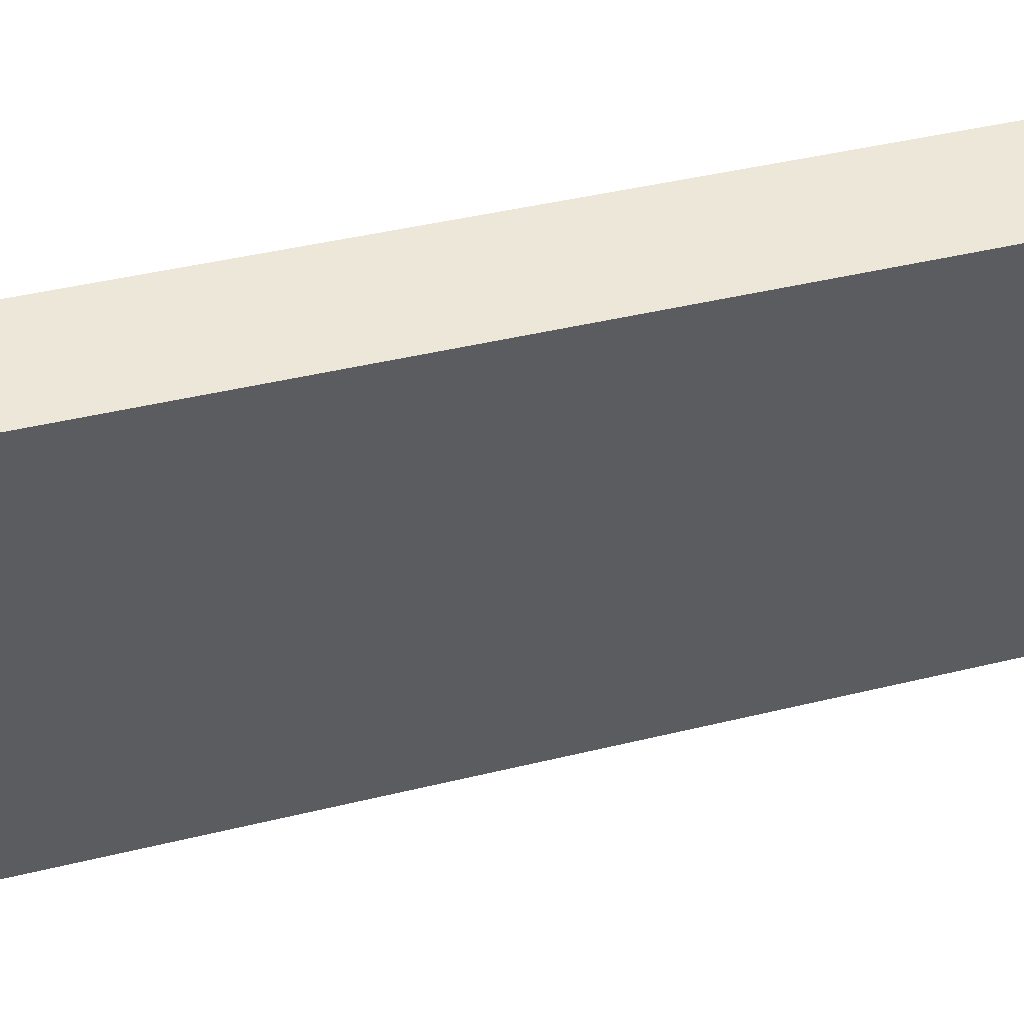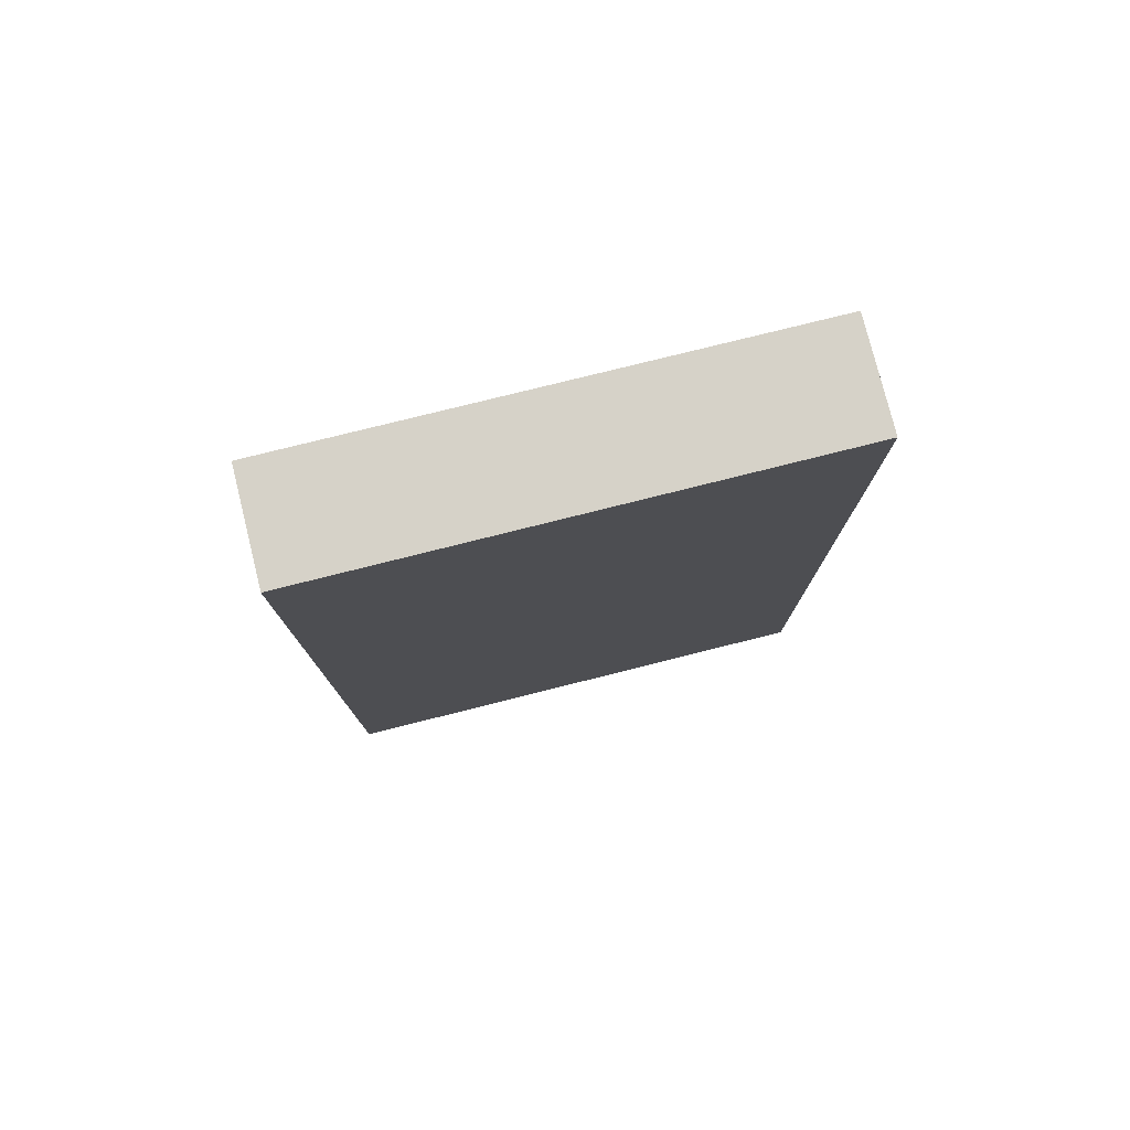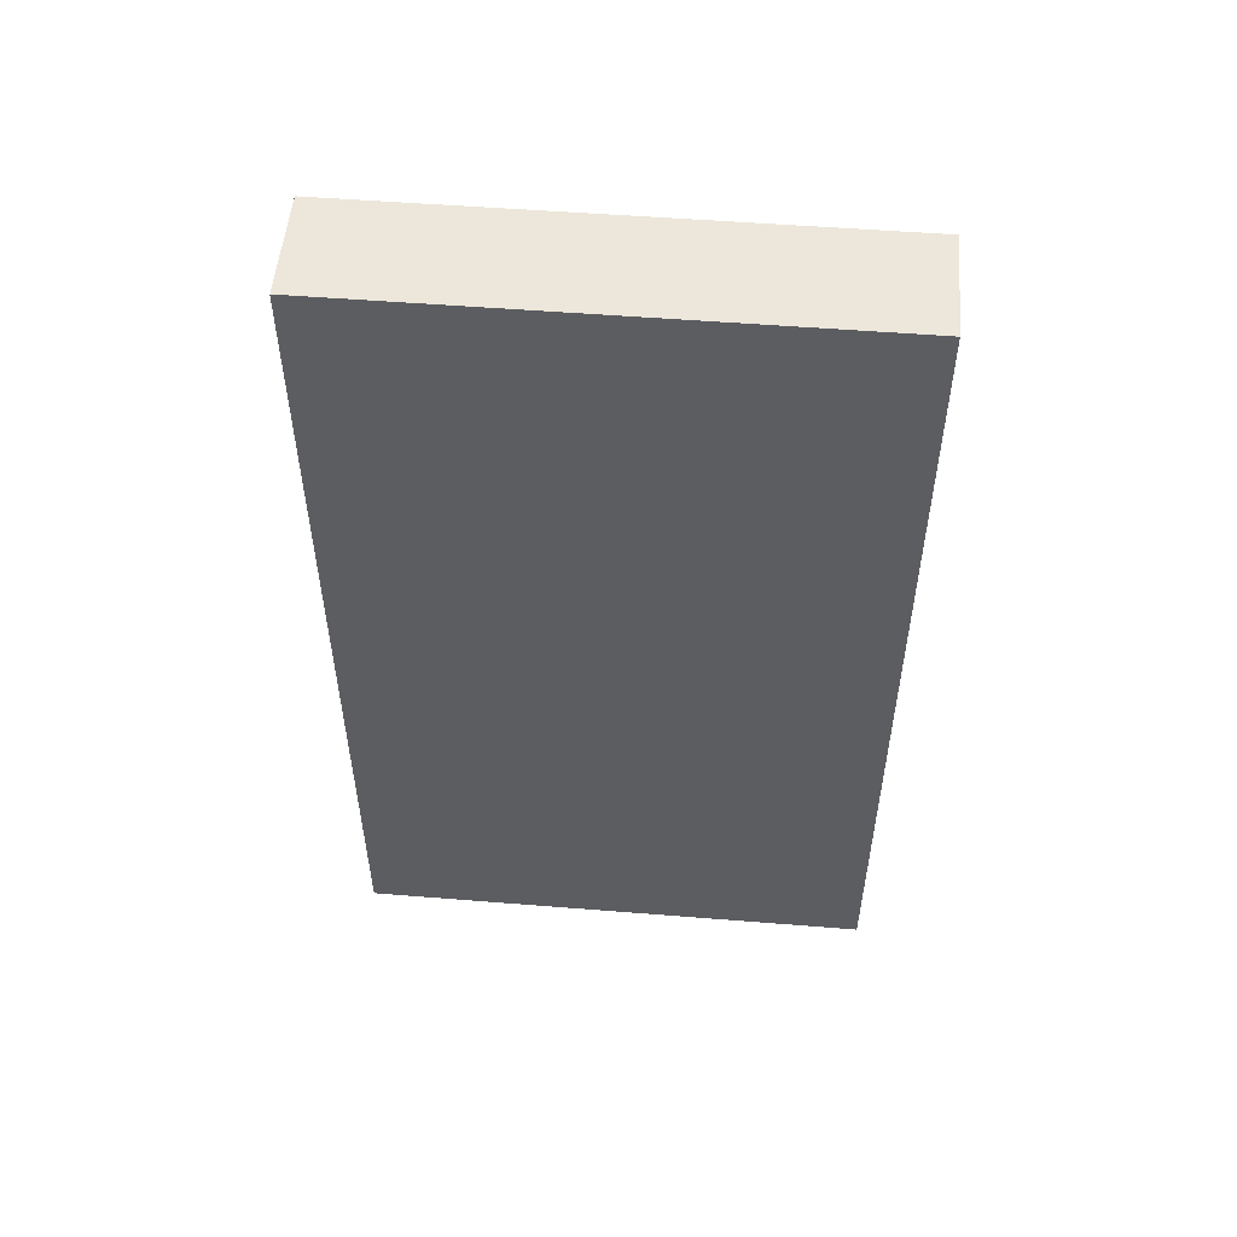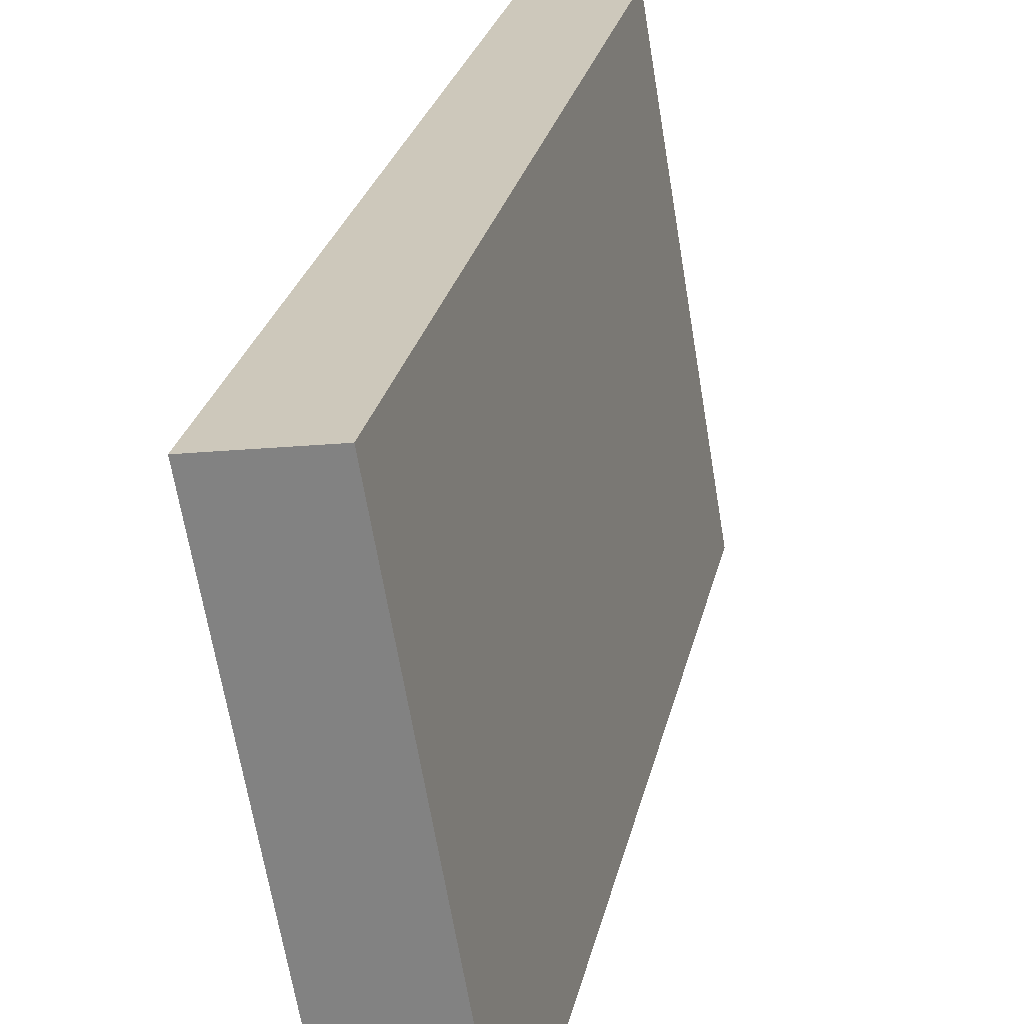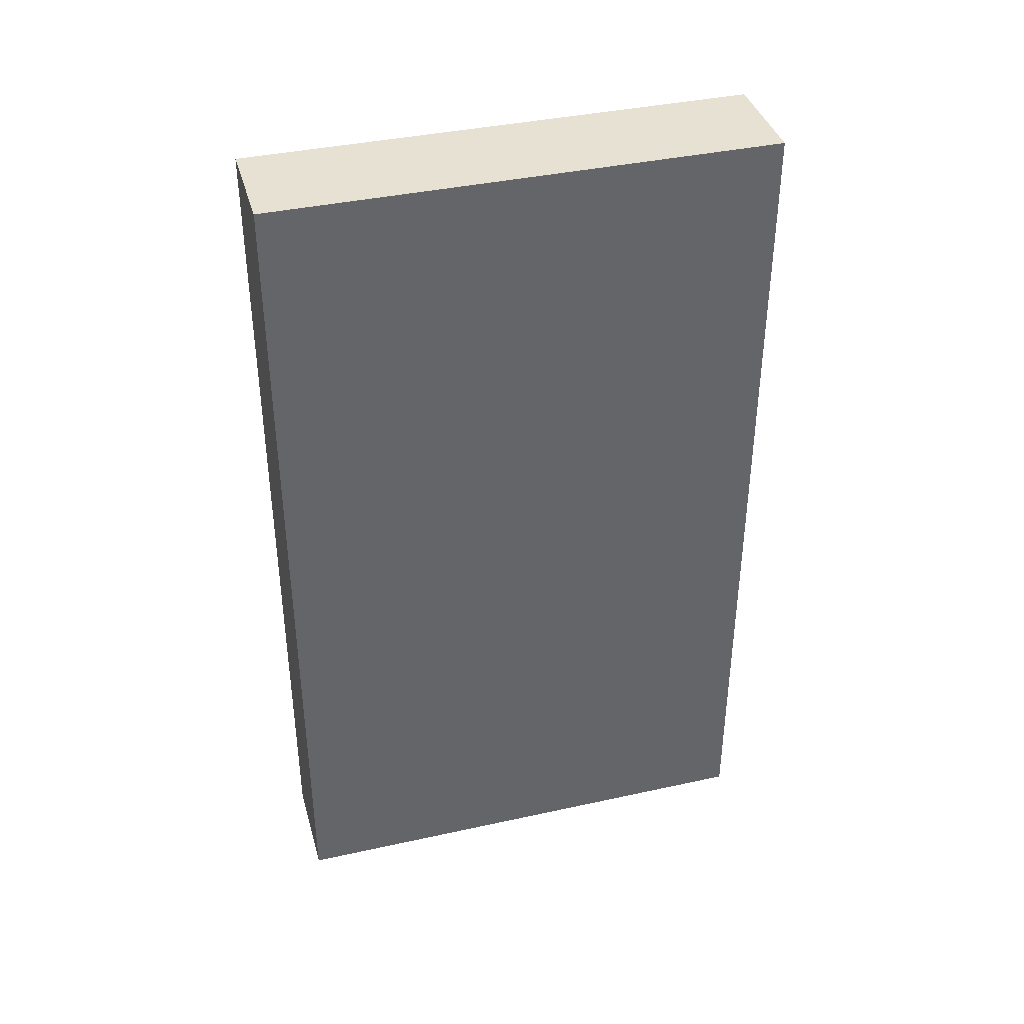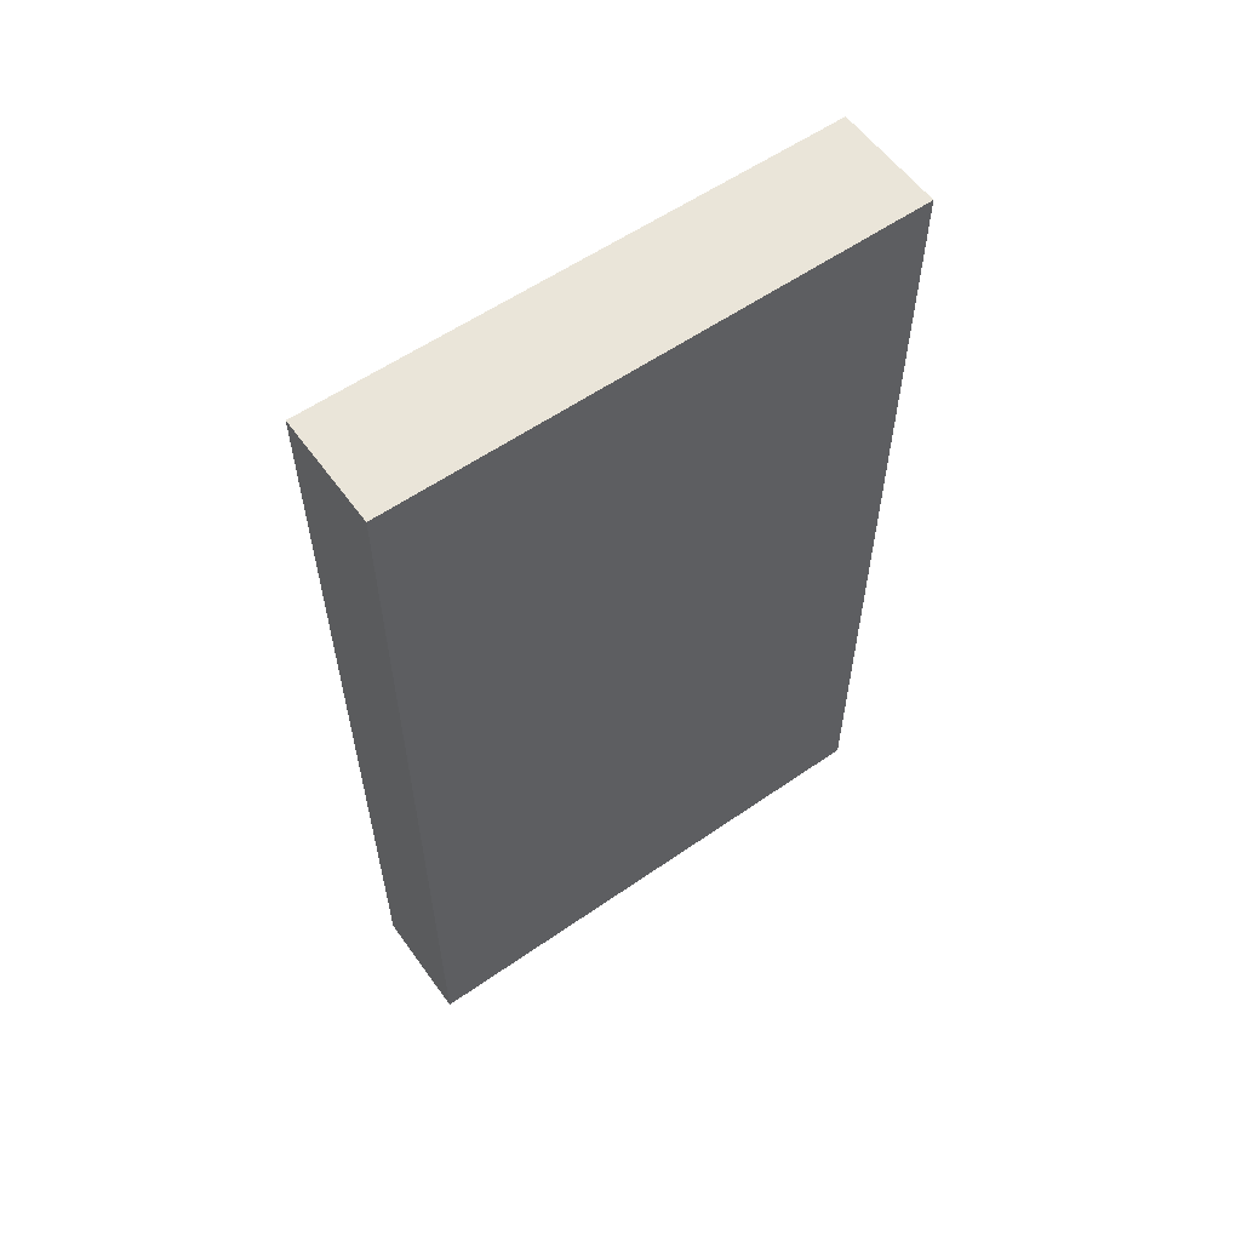
<metadata>
{"format":"obj","ext":"obj","renderer":"f3d","projection":"perspective","resolution":1024,"background":"white","views":[{"elev":43.0,"azim":-106.2,"up":"+Z"},{"elev":78.1,"azim":-113.6,"up":"+Y"},{"elev":52.8,"azim":85.3,"up":"+Y"},{"elev":26.9,"azim":12.4,"up":"+Z"},{"elev":38.9,"azim":-115.0,"up":"+Y"},{"elev":58.2,"azim":-135.2,"up":"+Y"}]}
</metadata>
<code>
v  0 10.13 6.2e-16
v  2.201 10.13 -5.588
v  0.974 10.13 -5.796
v  1.218 10.13 0.206
v  0.974 3.549e-16 -5.796
v  0 0 0
v  1.218 -1.261e-17 0.206
v  2.201 3.422e-16 -5.588
g defaultobject
f 1 2 3
f 2 1 4
f 5 1 3
f 1 5 6
f 6 4 1
f 4 6 7
f 7 2 4
f 2 7 8
f 8 3 2
f 3 8 5
f 8 6 5
f 6 8 7

</code>
